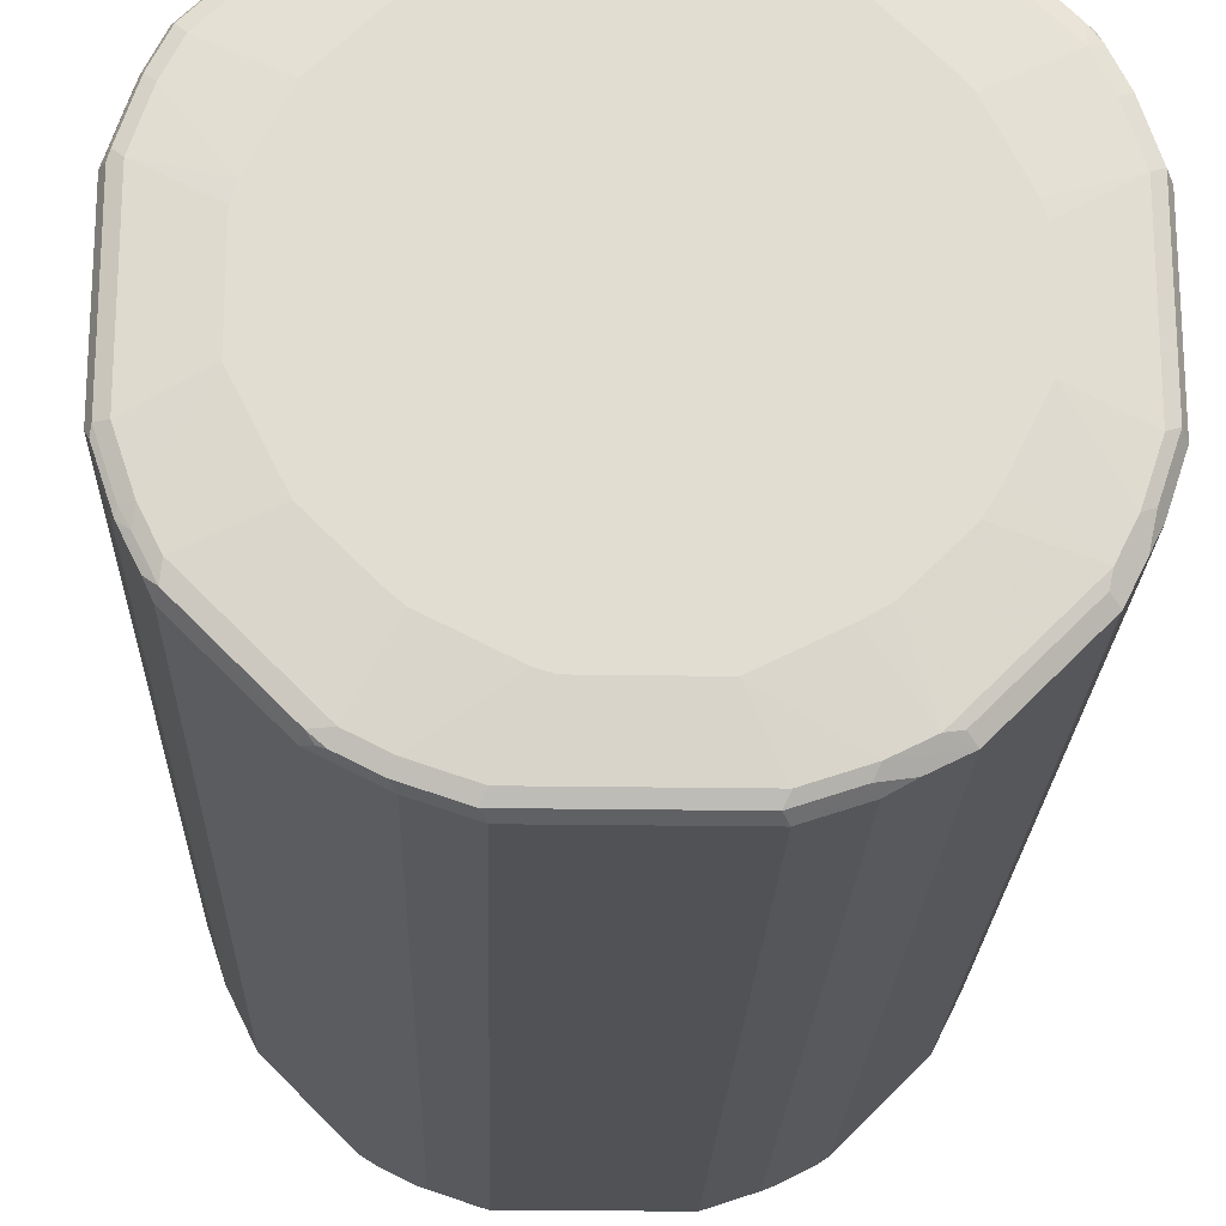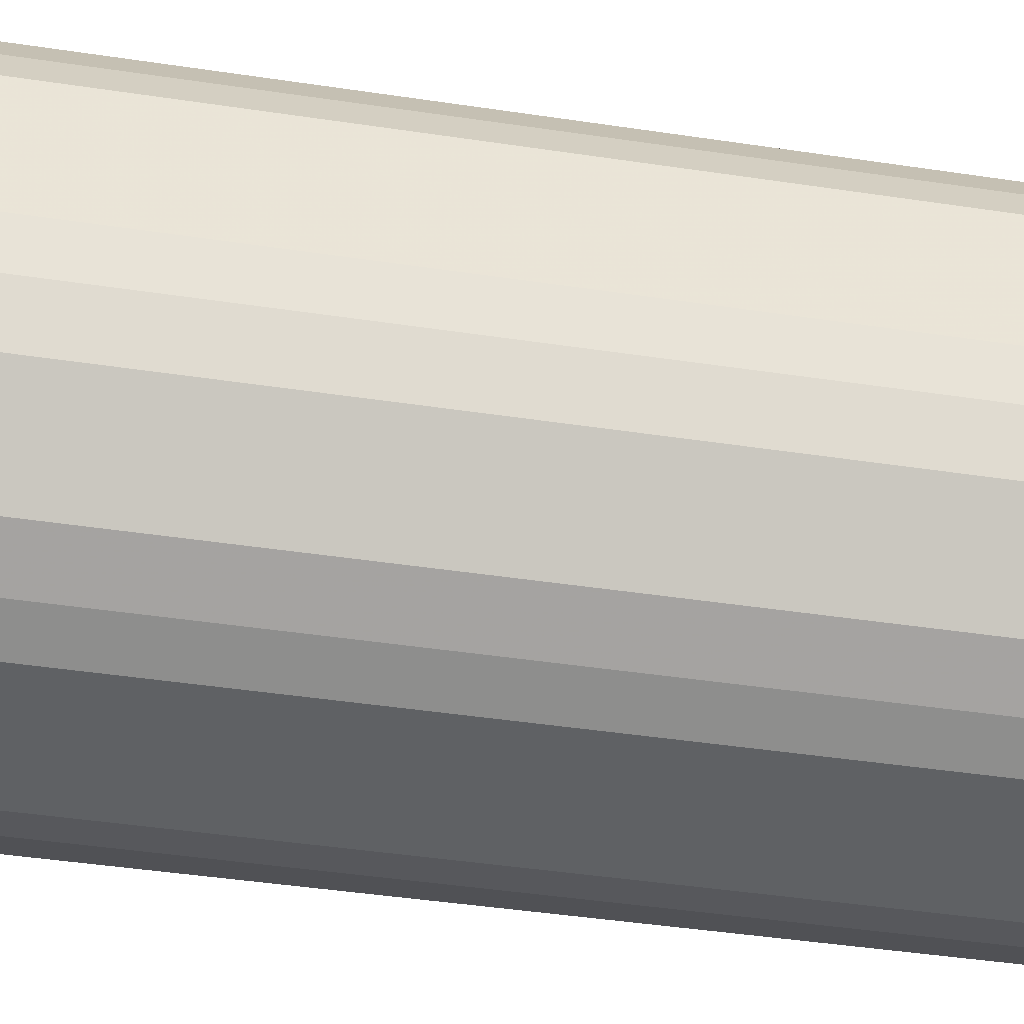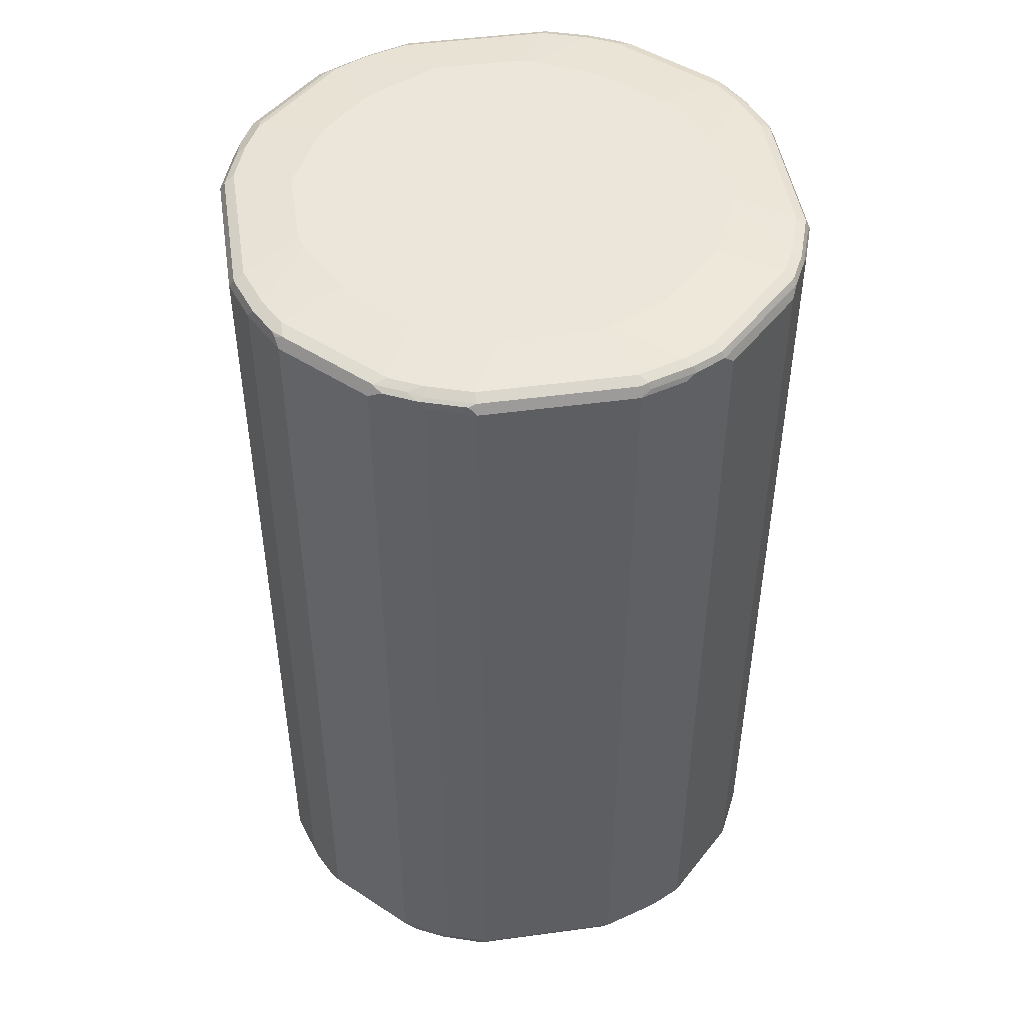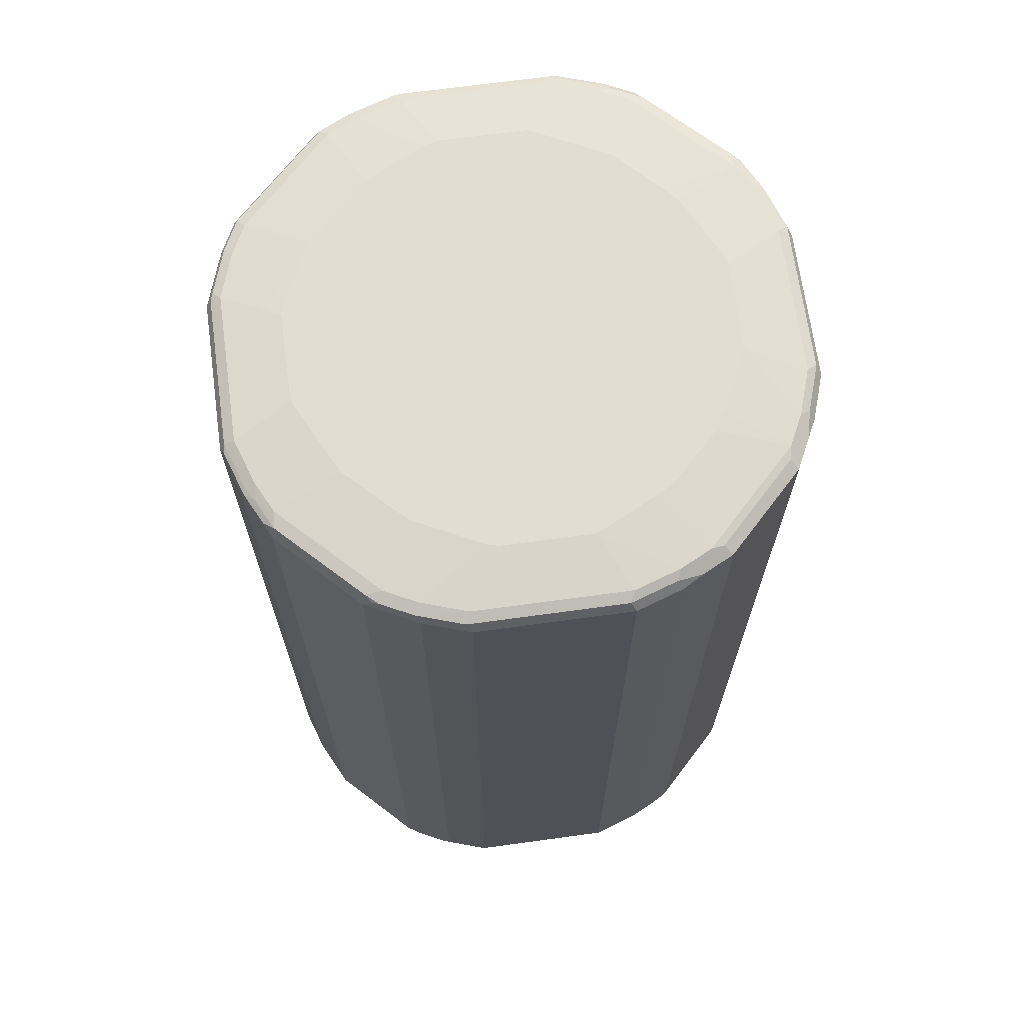
<metadata>
{"format":"obj","ext":"obj","renderer":"f3d","projection":"perspective","resolution":1024,"background":"white","views":[{"elev":-21.1,"azim":-1.7,"up":"+Y"},{"elev":-46.5,"azim":-99.6,"up":"+Y"},{"elev":47.4,"azim":171.3,"up":"+Z"},{"elev":68.5,"azim":-7.8,"up":"+Z"}]}
</metadata>
<code>
v -0.3739 0.09839 -0.8856
v -0.3542 0.1574 -0.8856
v -0.3641 0.1082 -0.8955
v -0.3674 0.0918 -0.8987
v -0.3739 -0.09839 -0.8856
v -0.3739 0.09839 0.2952
v -0.3215 0.223 -0.8921
v -0.3411 0.1837 -0.8921
v -0.3444 0.1673 -0.8955
v -0.3542 0.1574 0.2952
v -0.3674 -0.1049 -0.8987
v -0.3477 0.1509 -0.8987
v -0.3542 0.09839 -0.9053
v -0.3542 -0.1574 -0.8856
v -0.3739 -0.09839 0.2952
v -0.3674 0.09839 0.3083
v -0.3674 0.1115 0.3018
v -0.223 0.3215 -0.8921
v -0.3116 0.2132 -0.902
v -0.3149 0.1968 -0.9053
v -0.3247 0.2066 -0.8955
v -0.3215 0.223 0.2885
v -0.3346 0.1574 -0.9053
v -0.3477 0.1705 0.3018
v -0.3346 0.1968 0.2952
v -0.3477 -0.164 -0.8987
v -0.3542 -0.09839 -0.9053
v -0.3215 -0.223 -0.8856
v -0.3542 -0.1574 0.2952
v -0.369 -0.1082 0.305
v -0.3674 -0.09839 0.3083
v -0.3641 0.1082 0.31
v -0.3444 0.1673 0.31
v -0.1574 0.3542 -0.8856
v -0.1837 0.3411 -0.8921
v -0.1673 0.3444 -0.8955
v -0.2066 0.3247 -0.8955
v -0.1968 0.3149 -0.9053
v -0.2132 0.3116 -0.902
v -0.223 0.3215 0.2885
v -0.328 0.2099 0.3018
v -0.2887 0.2493 0.3018
v -0.328 -0.2034 -0.8987
v -0.3346 -0.1574 -0.9053
v -0.3247 -0.2116 -0.8955
v -0.3149 -0.2189 -0.9004
v -0.2362 -0.2977 -0.9004
v -0.223 -0.3215 -0.8856
v -0.3215 -0.223 0.2952
v -0.3297 -0.2066 0.305
v -0.3493 -0.1673 0.305
v -0.3477 -0.1574 0.3083
v -0.3542 -0.09839 0.3149
v -0.3542 0.09839 0.3149
v -0.3346 0.1574 0.3149
v -0.3149 0.1968 0.3149
v -0.3247 0.2066 0.31
v -0.09839 0.3739 -0.8856
v -0.1082 0.3641 -0.8955
v -0.1574 0.3542 0.2952
v -0.1509 0.3477 -0.8987
v -0.1574 0.3346 -0.9053
v -0.2493 0.2887 0.3018
v -0.2099 0.328 0.3018
v -0.1968 0.3346 0.2952
v -0.3051 0.2263 0.31
v -0.3149 -0.1968 -0.9053
v -0.2165 -0.3174 -0.9004
v -0.2066 -0.3297 -0.8955
v -0.223 -0.3215 0.2952
v -0.3174 -0.2165 0.31
v -0.337 -0.1771 0.31
v -0.3346 -0.1574 0.3149
v -0.2807 -0.05901 0.3242
v -0.2807 0.05901 0.3242
v -0.2748 0.07804 0.3242
v -0.2355 0.1567 0.3242
v -0.1968 0.3149 0.3149
v 0.09839 0.3739 -0.8856
v -0.0918 0.3674 -0.8987
v -0.09839 0.3739 0.2952
v -0.1705 0.3477 0.3018
v -0.1115 0.3674 0.3018
v -0.09839 0.3542 -0.9053
v -0.2263 0.3051 0.31
v -0.2066 0.3247 0.31
v -0.1673 0.3444 0.31
v -0.1968 -0.3149 -0.9053
v -0.1771 -0.337 -0.9004
v -0.1673 -0.3493 -0.8955
v -0.1574 -0.3346 -0.9053
v -0.1574 -0.3542 -0.8856
v -0.1574 -0.3542 0.2952
v -0.2034 -0.328 0.3083
v -0.2116 -0.3247 0.305
v -0.2189 -0.3149 0.31
v -0.2977 -0.2362 0.31
v -0.3149 -0.1968 0.3149
v -0.2611 -0.09839 0.3242
v -0.2794 -0.06171 0.3242
v -0.1567 0.2355 0.3242
v -0.1574 0.3346 0.3149
v 0.1574 0.3542 -0.8856
v 0.1049 0.3674 -0.8987
v 0.09839 0.3739 0.2952
v -0.09839 0.3674 0.3083
v -0.1082 0.3641 0.31
v 0.09839 0.3542 -0.9053
v -0.09839 0.3542 0.3149
v -0.1574 -0.3477 -0.8987
v -0.09839 -0.3674 -0.8987
v -0.1082 -0.369 -0.8955
v -0.09839 -0.3542 -0.9053
v -0.09839 -0.3739 -0.8856
v -0.09839 -0.3739 0.2952
v -0.1049 -0.3674 0.3083
v -0.164 -0.3477 0.3083
v -0.1968 -0.3149 0.3149
v -0.2305 -0.1594 0.3242
v -0.2325 -0.1555 0.3242
v -0.07804 0.2748 0.3242
v 0.223 0.3215 -0.8856
v 0.164 0.3477 -0.8987
v 0.1574 0.3542 0.2952
v 0.09839 0.3674 0.3083
v 0.1082 0.369 0.305
v 0.09839 0.3542 0.3149
v 0.1574 0.3346 -0.9053
v -0.05901 0.2807 0.3242
v 0.1082 -0.3641 -0.9004
v 0.09839 -0.3674 -0.8987
v 0.09839 -0.3542 -0.9053
v 0.09839 -0.3739 -0.8856
v 0.09839 -0.3739 0.2952
v 0.0918 -0.3674 0.3083
v -0.09839 -0.3542 0.3149
v -0.1574 -0.3346 0.3149
v -0.1499 -0.2362 0.3242
v -0.1537 -0.2342 0.3242
v -0.1615 -0.2275 0.3242
v -0.1715 -0.2184 0.3242
v 0.3215 0.223 -0.8856
v 0.2977 0.2362 -0.9004
v 0.2189 0.3149 -0.9004
v 0.2116 0.3247 -0.8955
v 0.2034 0.328 -0.8987
v 0.223 0.3215 0.2952
v 0.1673 0.3493 0.305
v 0.2066 0.3297 0.305
v 0.1574 0.3477 0.3083
v 0.05901 0.2807 0.3242
v 0.1574 0.3346 0.3149
v 0.1968 0.3149 -0.9053
v 0.1673 -0.3444 -0.9004
v 0.1115 -0.3674 -0.8921
v 0.1574 -0.3346 -0.9053
v 0.1574 -0.3542 -0.8856
v 0.1574 -0.3542 0.2952
v 0.1246 -0.3608 0.3018
v 0.1509 -0.3477 0.3083
v 0.09839 -0.3542 0.3149
v -0.05381 -0.2807 0.3242
v -0.07116 -0.2755 0.3242
v -0.07504 -0.2736 0.3242
v 0.3297 0.2066 -0.8955
v 0.3174 0.2165 -0.9004
v 0.3215 0.223 0.2952
v 0.2165 0.3174 0.31
v 0.1771 0.337 0.31
v 0.06171 0.2794 0.3242
v 0.09839 0.2611 0.3242
v 0.1968 0.3149 0.3149
v 0.3149 0.1968 -0.9053
v 0.2066 -0.3247 -0.9004
v 0.2099 -0.328 -0.8921
v 0.1705 -0.3477 -0.8921
v 0.1968 -0.3149 -0.9053
v 0.1968 -0.3346 -0.8856
v 0.223 -0.3215 0.3018
v 0.1837 -0.3411 0.3018
v 0.1574 -0.3346 0.3149
v 0.0642 -0.2807 0.3242
v 0.3542 0.1574 -0.8856
v 0.3493 0.1673 -0.8955
v 0.337 0.1771 -0.9004
v 0.3346 0.1574 -0.9053
v 0.2362 0.2977 0.31
v 0.3149 0.2189 0.31
v 0.3247 0.2116 0.305
v 0.328 0.2034 0.3083
v 0.3542 0.1574 0.2952
v 0.1555 0.2325 0.3242
v 0.1594 0.2305 0.3242
v 0.3149 0.1968 0.3149
v 0.2263 -0.3051 -0.9004
v 0.2493 -0.2887 -0.8921
v 0.223 -0.3215 -0.879
v 0.3149 -0.1968 -0.9053
v 0.3215 -0.223 0.3018
v 0.2132 -0.3116 0.3115
v 0.1968 -0.3149 0.3149
v 0.1036 -0.2611 0.3242
v 0.3739 0.09839 -0.8856
v 0.369 0.1082 -0.8955
v 0.3674 0.09839 -0.8987
v 0.3477 0.1574 -0.8987
v 0.3542 0.09839 -0.9053
v 0.3477 0.164 0.3083
v 0.3674 0.1049 0.3083
v 0.3739 0.09839 0.2952
v 0.2184 0.1715 0.3242
v 0.2275 0.1615 0.3242
v 0.2342 0.1537 0.3242
v 0.2362 0.1499 0.3242
v 0.3346 0.1574 0.3149
v 0.3051 -0.2263 -0.9004
v 0.2887 -0.2493 -0.8921
v 0.3215 -0.223 -0.879
v 0.3346 -0.1574 -0.9053
v 0.3444 -0.1673 -0.9004
v 0.3247 -0.2066 -0.9004
v 0.3542 -0.1574 0.2952
v 0.3411 -0.1837 0.3018
v 0.3346 -0.1574 0.3149
v 0.3149 -0.1968 0.3149
v 0.3116 -0.2132 0.3115
v 0.1679 -0.2269 0.3242
v 0.143 -0.2414 0.3242
v 0.3739 -0.09839 -0.8856
v 0.3674 -0.09839 -0.8987
v 0.3641 -0.1082 -0.9004
v 0.3542 -0.09839 -0.9053
v 0.3542 0.09839 0.3149
v 0.3674 -0.0918 0.3083
v 0.3739 -0.09839 0.2952
v 0.2736 0.07504 0.3242
v 0.2755 0.07116 0.3242
v 0.328 -0.2099 -0.8921
v 0.3346 -0.1968 -0.8856
v 0.3674 -0.1115 -0.8921
v 0.3477 -0.1705 -0.8921
v 0.3608 -0.1246 0.3018
v 0.3542 -0.1574 -0.8856
v 0.3477 -0.1509 0.3083
v 0.3542 -0.09839 0.3149
v 0.2807 -0.0642 0.3242
v 0.2611 -0.1036 0.3242
v 0.2414 -0.143 0.3242
v 0.2269 -0.1679 0.3242
v 0.2807 0.05381 0.3242
f 135 159 180
f 135 180 160
f 135 160 161
f 136 161 182
f 136 182 162
f 137 163 164
f 136 163 137
f 142 191 183
f 142 165 166
f 142 183 165
f 142 167 191
f 136 162 163
f 134 159 135
f 127 151 152
f 133 158 134
f 133 157 158
f 133 155 157
f 132 156 154
f 130 133 131
f 130 155 133
f 130 154 155
f 130 132 154
f 125 152 150
f 125 127 152
f 125 150 148
f 143 166 173
f 125 148 126
f 134 158 159
f 143 173 153
f 157 176 175
f 144 146 145
f 158 180 159
f 124 148 149
f 158 179 180
f 157 179 158
f 157 197 179
f 157 178 197
f 157 175 178
f 155 176 157
f 154 177 174
f 154 156 177
f 154 176 155
f 154 175 176
f 154 174 175
f 152 168 169
f 152 172 168
f 152 192 172
f 152 171 192
f 152 170 171
f 151 170 152
f 150 152 169
f 148 168 149
f 148 169 168
f 148 150 169
f 147 187 167
f 147 168 187
f 147 149 168
f 144 153 146
f 143 153 144
f 124 126 148
f 98 118 141
f 123 146 153
f 107 109 127
f 106 107 125
f 105 126 124
f 105 125 126
f 104 123 108
f 103 147 122
f 103 149 147
f 103 124 149
f 103 123 104
f 103 146 123
f 103 122 146
f 102 121 109
f 101 121 102
f 98 119 120
f 98 141 119
f 96 118 97
f 94 118 96
f 94 137 118
f 94 117 137
f 94 96 95
f 93 116 117
f 93 115 116
f 92 115 93
f 92 114 115
f 92 112 114
f 91 111 110
f 160 180 181
f 107 127 125
f 123 153 128
f 108 123 128
f 109 129 151
f 122 167 142
f 122 147 167
f 122 145 146
f 122 144 145
f 122 143 144
f 122 166 143
f 122 142 166
f 118 140 141
f 118 139 140
f 118 138 139
f 118 164 138
f 118 137 164
f 117 136 137
f 116 136 117
f 116 161 136
f 116 135 161
f 115 135 116
f 115 134 135
f 114 134 115
f 114 133 134
f 113 132 130
f 111 113 130
f 111 114 112
f 111 133 114
f 111 131 133
f 111 130 131
f 109 151 127
f 109 121 129
f 160 181 161
f 222 235 242
f 165 183 184
f 217 238 218
f 216 238 217
f 216 221 238
f 215 237 233
f 215 236 237
f 209 245 234
f 209 233 245
f 209 235 210
f 209 234 235
f 208 233 209
f 208 215 233
f 207 231 232
f 205 231 207
f 205 230 231
f 203 235 229
f 203 210 235
f 203 205 204
f 203 230 205
f 203 229 230
f 201 227 228
f 201 249 227
f 201 225 249
f 200 225 201
f 200 226 225
f 199 243 222
f 199 239 243
f 199 218 239
f 218 238 239
f 199 225 226
f 219 232 220
f 220 231 240
f 240 243 241
f 238 243 239
f 238 241 243
f 234 245 244
f 234 242 235
f 233 246 245
f 233 250 246
f 233 237 250
f 229 231 230
f 229 240 231
f 229 243 240
f 225 248 249
f 224 248 225
f 224 247 248
f 224 246 247
f 224 245 246
f 224 244 245
f 223 244 224
f 223 234 244
f 223 242 234
f 222 229 235
f 222 243 229
f 222 242 223
f 91 113 111
f 220 238 221
f 220 241 238
f 220 240 241
f 220 232 231
f 199 224 225
f 199 223 224
f 199 222 223
f 179 218 199
f 179 197 218
f 179 181 180
f 179 201 181
f 179 200 201
f 179 226 200
f 179 199 226
f 177 216 195
f 177 198 216
f 175 195 196
f 175 197 178
f 175 196 197
f 174 177 195
f 174 195 175
f 172 211 194
f 172 193 211
f 172 192 193
f 168 194 187
f 167 208 191
f 167 190 208
f 167 189 190
f 167 188 189
f 167 187 188
f 166 184 185
f 166 186 173
f 166 185 186
f 165 184 166
f 181 201 228
f 181 228 202
f 181 202 182
f 183 203 204
f 198 221 216
f 198 220 221
f 198 219 220
f 196 218 197
f 196 217 218
f 195 217 196
f 195 216 217
f 194 236 215
f 194 214 236
f 194 213 214
f 194 212 213
f 194 211 212
f 191 209 210
f 161 181 182
f 191 208 209
f 190 194 215
f 188 194 190
f 188 190 189
f 187 194 188
f 186 205 207
f 186 206 205
f 185 206 186
f 184 206 185
f 184 205 206
f 184 204 205
f 183 210 203
f 183 191 210
f 183 204 184
f 190 215 208
f 90 112 92
f 168 172 194
f 90 110 111
f 22 63 40
f 22 42 63
f 22 41 42
f 22 25 41
f 19 38 20
f 19 39 38
f 18 60 34
f 18 65 60
f 18 40 65
f 18 38 39
f 18 37 38
f 18 36 37
f 18 35 36
f 18 34 35
f 17 33 24
f 17 32 33
f 16 32 17
f 16 31 32
f 15 30 31
f 15 29 30
f 14 50 29
f 14 49 50
f 14 28 49
f 14 43 28
f 14 26 43
f 13 44 27
f 13 67 44
f 24 33 41
f 13 88 67
f 26 27 44
f 26 67 43
f 36 80 61
f 36 59 80
f 34 81 58
f 34 60 81
f 34 36 35
f 34 59 36
f 34 58 59
f 33 57 41
f 33 56 57
f 33 55 56
f 33 54 55
f 32 54 33
f 32 53 54
f 31 51 52
f 31 53 32
f 31 73 53
f 31 52 73
f 30 51 31
f 29 51 30
f 29 50 51
f 28 70 49
f 28 48 70
f 28 68 48
f 28 47 68
f 28 46 47
f 28 45 46
f 28 43 45
f 26 44 67
f 13 91 88
f 13 113 91
f 13 132 113
f 7 18 39
f 6 17 10
f 6 16 17
f 6 31 16
f 6 15 31
f 5 29 15
f 5 14 29
f 5 11 14
f 4 27 11
f 4 13 27
f 4 12 13
f 3 12 4
f 3 9 12
f 2 22 7
f 2 25 22
f 2 10 25
f 2 9 3
f 2 8 9
f 2 7 8
f 1 10 2
f 1 15 6
f 1 5 15
f 1 11 5
f 1 4 11
f 1 3 4
f 1 2 3
f 90 111 112
f 7 39 19
f 7 19 20
f 7 20 21
f 7 21 9
f 13 156 132
f 13 177 156
f 13 198 177
f 13 219 198
f 13 232 219
f 13 207 232
f 13 186 207
f 13 173 186
f 13 153 173
f 13 128 153
f 13 108 128
f 13 84 108
f 13 62 84
f 36 61 62
f 13 38 62
f 13 23 20
f 12 23 13
f 11 27 26
f 11 26 14
f 10 41 25
f 10 24 41
f 10 17 24
f 9 23 12
f 9 20 23
f 9 21 20
f 7 40 18
f 7 22 40
f 7 9 8
f 13 20 38
f 36 62 38
f 1 6 10
f 40 63 64
f 74 214 213
f 74 236 214
f 74 237 236
f 74 250 237
f 74 246 250
f 74 247 246
f 74 248 247
f 74 249 248
f 74 227 249
f 74 228 227
f 74 202 228
f 74 182 202
f 74 162 182
f 74 163 162
f 74 164 163
f 74 138 164
f 74 139 138
f 74 140 139
f 74 141 140
f 74 119 141
f 74 120 119
f 74 99 120
f 74 100 99
f 73 100 74
f 73 99 100
f 73 120 99
f 73 98 120
f 74 213 212
f 74 212 211
f 74 211 193
f 74 193 192
f 89 91 110
f 36 38 37
f 89 110 90
f 87 109 107
f 87 102 109
f 83 87 107
f 82 87 83
f 81 125 105
f 81 106 125
f 81 83 106
f 80 108 84
f 80 104 108
f 79 124 103
f 71 73 72
f 79 105 124
f 78 86 85
f 78 87 86
f 78 102 87
f 78 101 102
f 74 76 75
f 74 77 76
f 74 101 77
f 74 121 101
f 74 129 121
f 74 151 129
f 74 170 151
f 74 171 170
f 74 192 171
f 79 103 104
f 71 98 73
f 83 107 106
f 71 97 118
f 55 76 77
f 54 76 55
f 54 75 76
f 53 75 54
f 53 74 75
f 53 73 74
f 52 72 73
f 51 72 52
f 51 71 72
f 50 71 51
f 49 71 50
f 49 97 71
f 55 77 56
f 49 70 97
f 48 92 93
f 48 69 92
f 48 68 69
f 47 88 68
f 47 67 88
f 46 67 47
f 43 67 46
f 43 46 45
f 40 64 65
f 42 66 85
f 41 66 42
f 71 118 98
f 48 93 70
f 56 66 57
f 42 85 63
f 56 101 78
f 70 96 97
f 56 77 101
f 70 95 96
f 70 94 95
f 70 117 94
f 70 93 117
f 69 90 92
f 68 91 89
f 68 88 91
f 68 90 69
f 68 89 90
f 64 87 82
f 64 86 87
f 64 85 86
f 41 57 66
f 61 84 62
f 63 85 64
f 56 85 66
f 58 79 104
f 58 104 80
f 58 80 59
f 58 81 105
f 58 105 79
f 56 78 85
f 60 65 64
f 60 64 82
f 60 82 83
f 61 80 84
f 60 83 81

</code>
